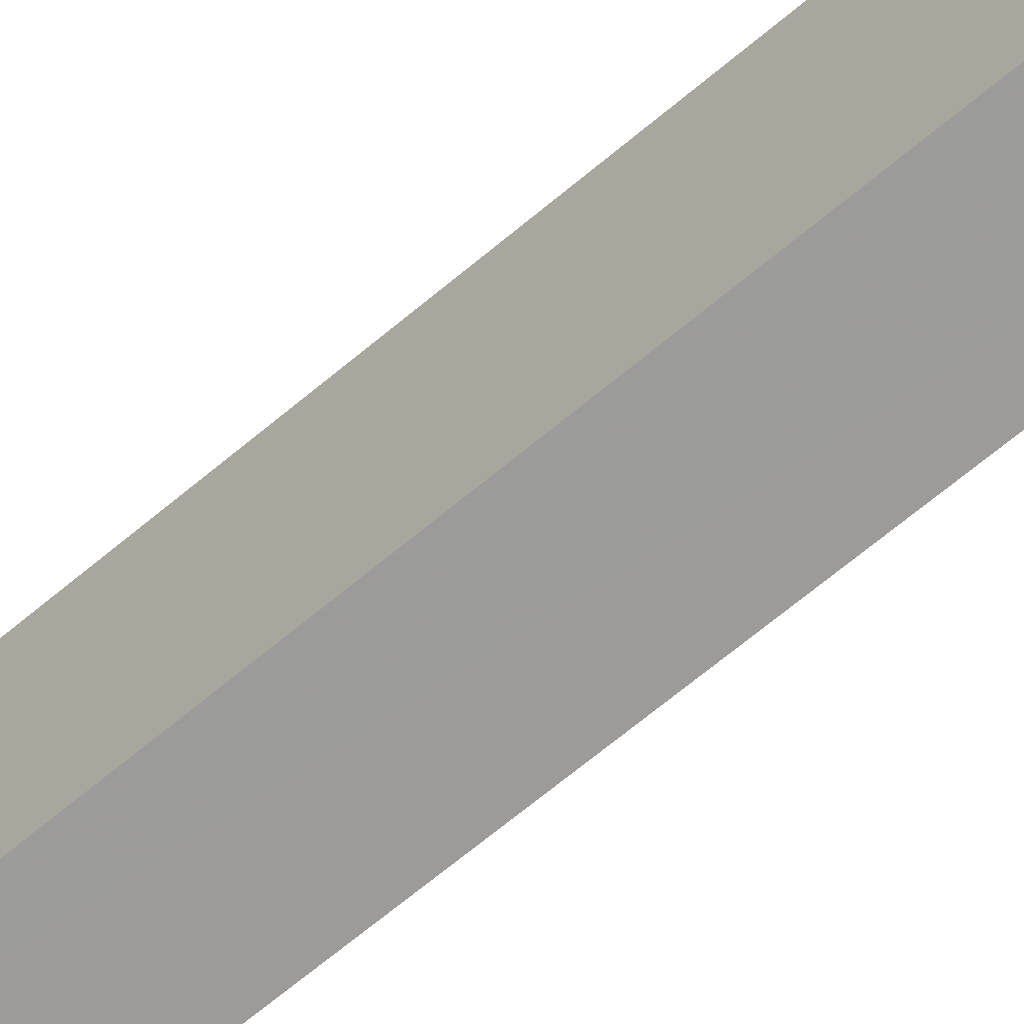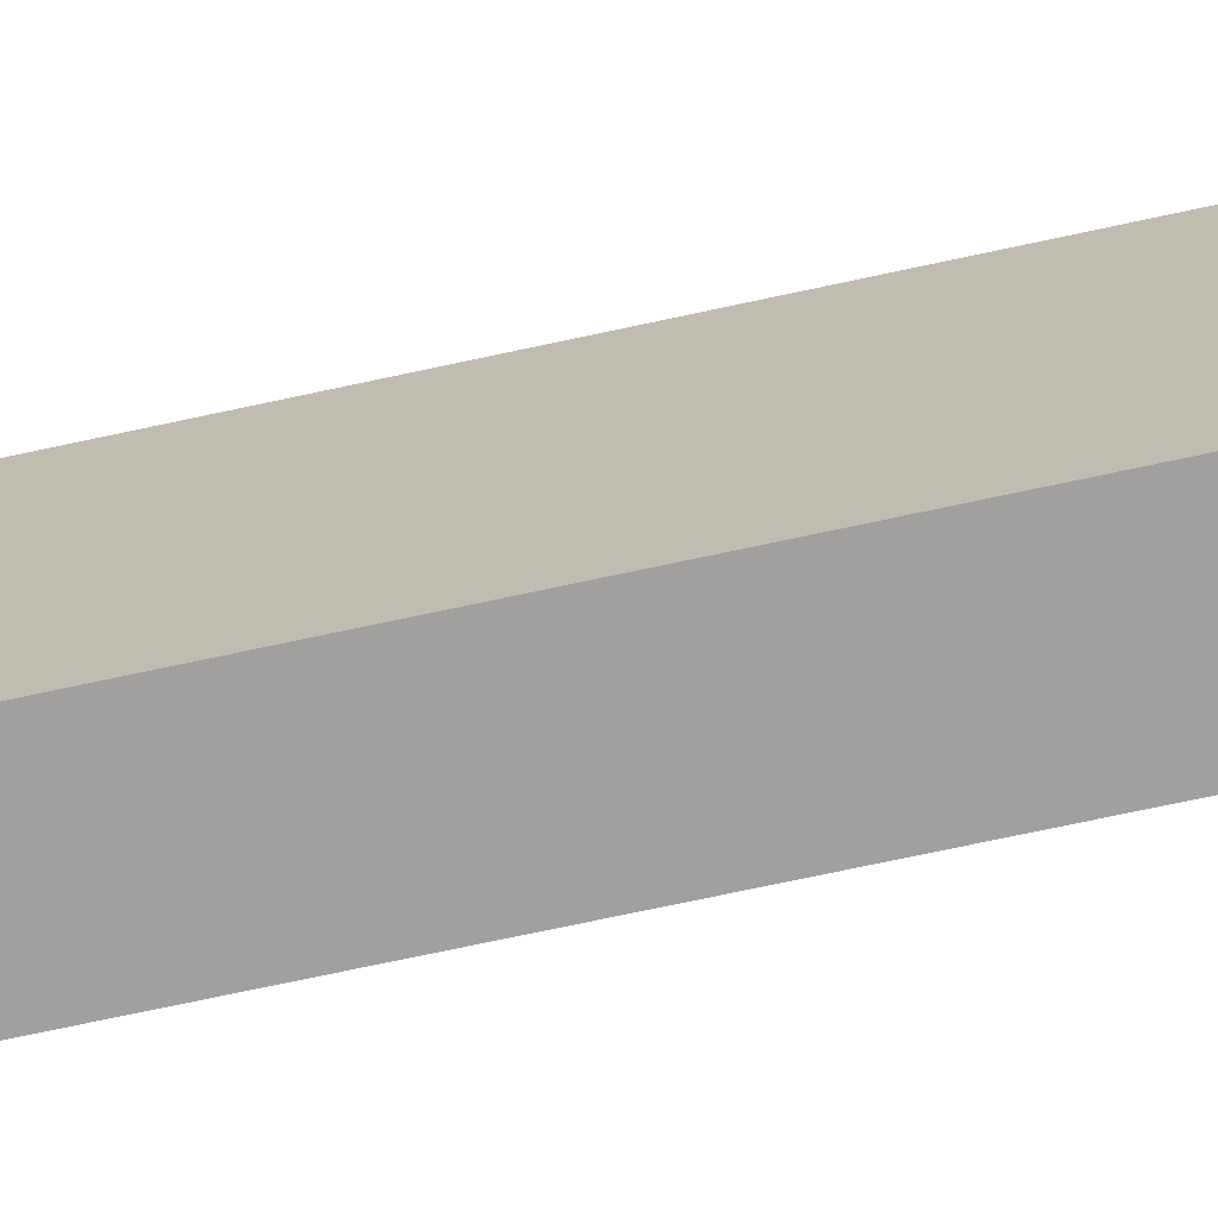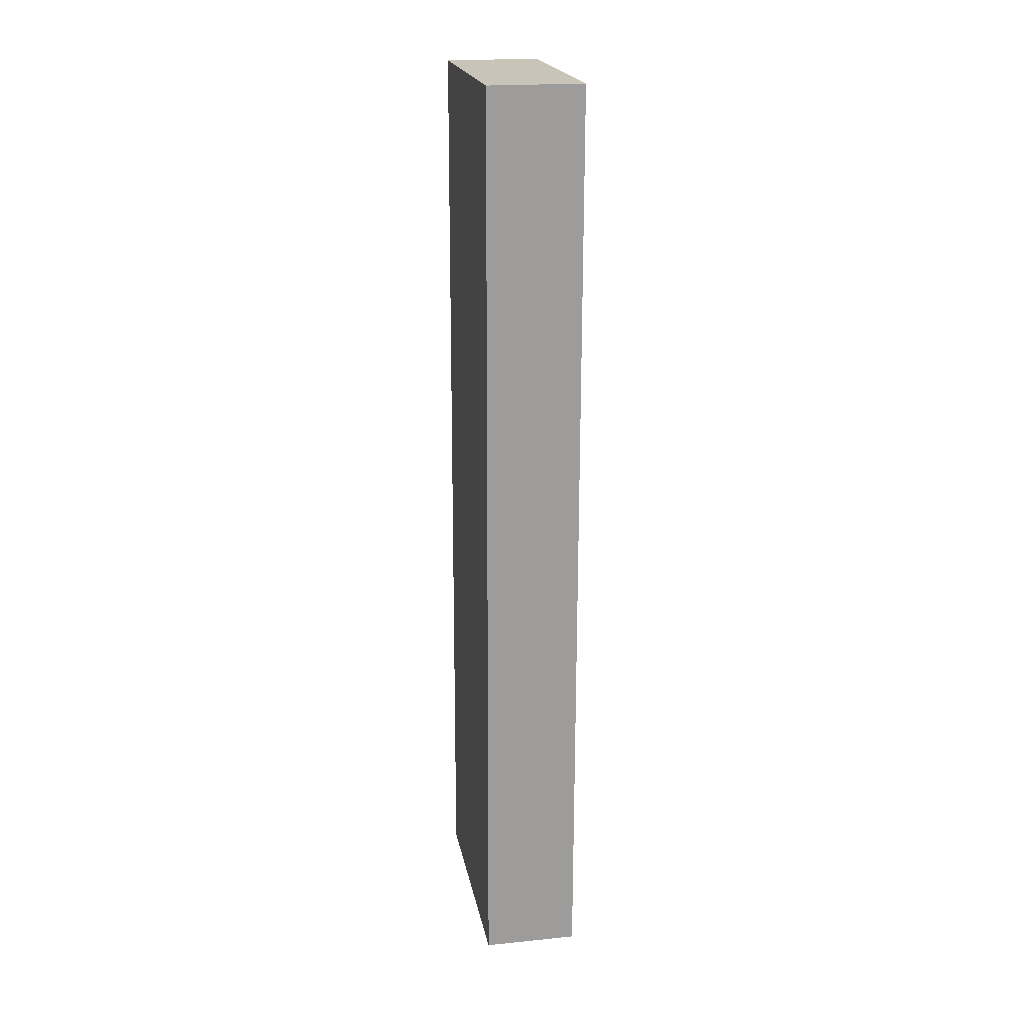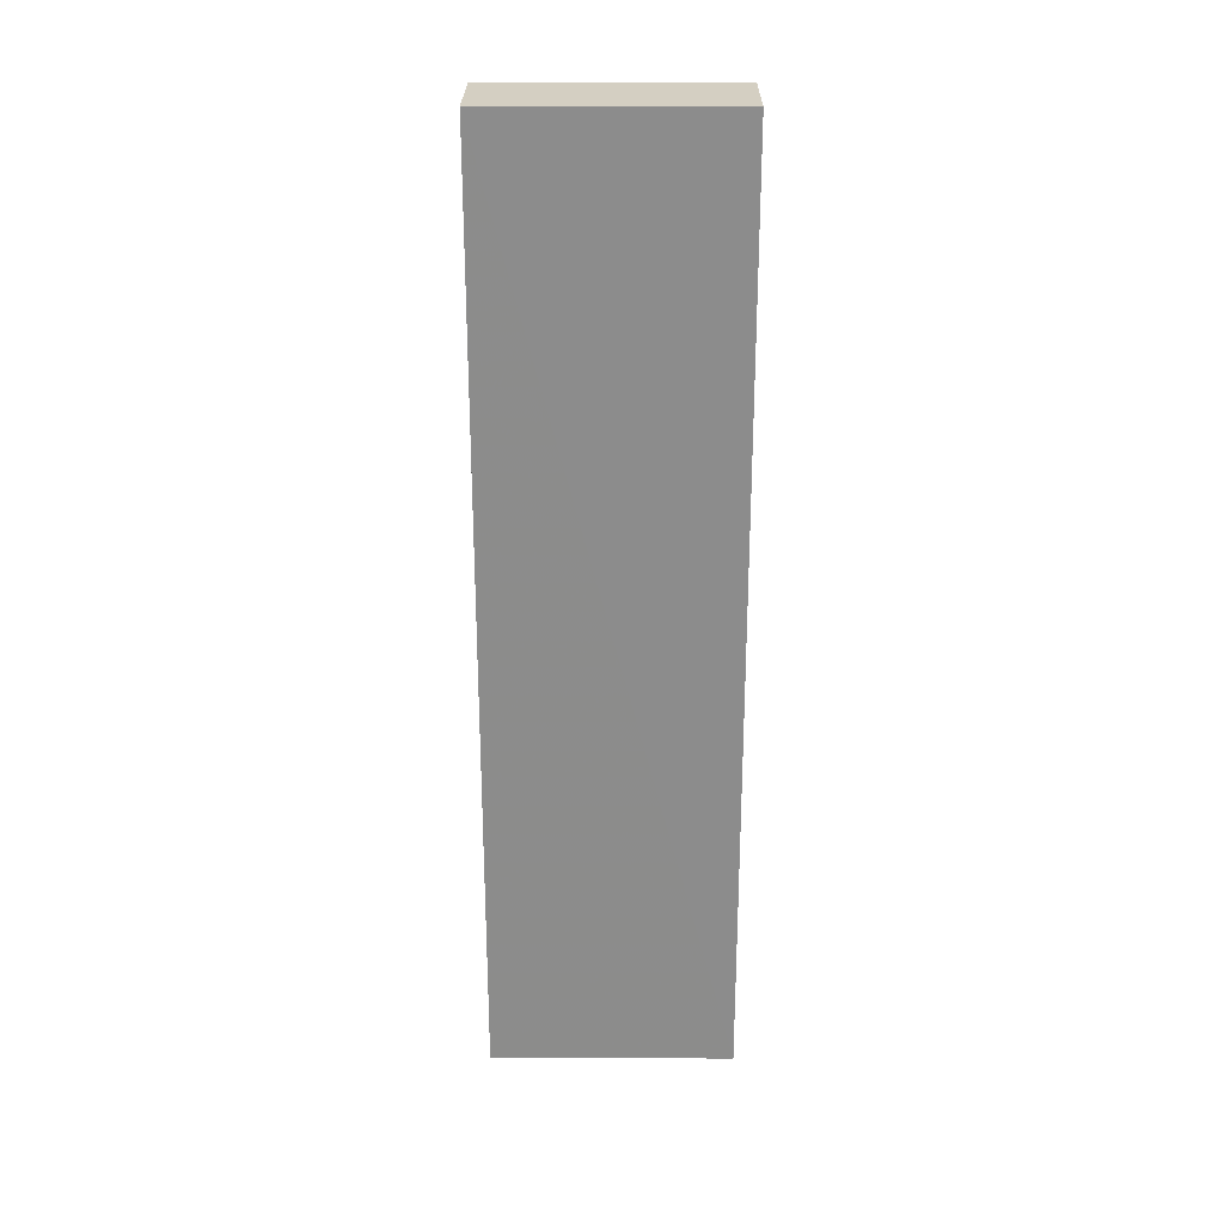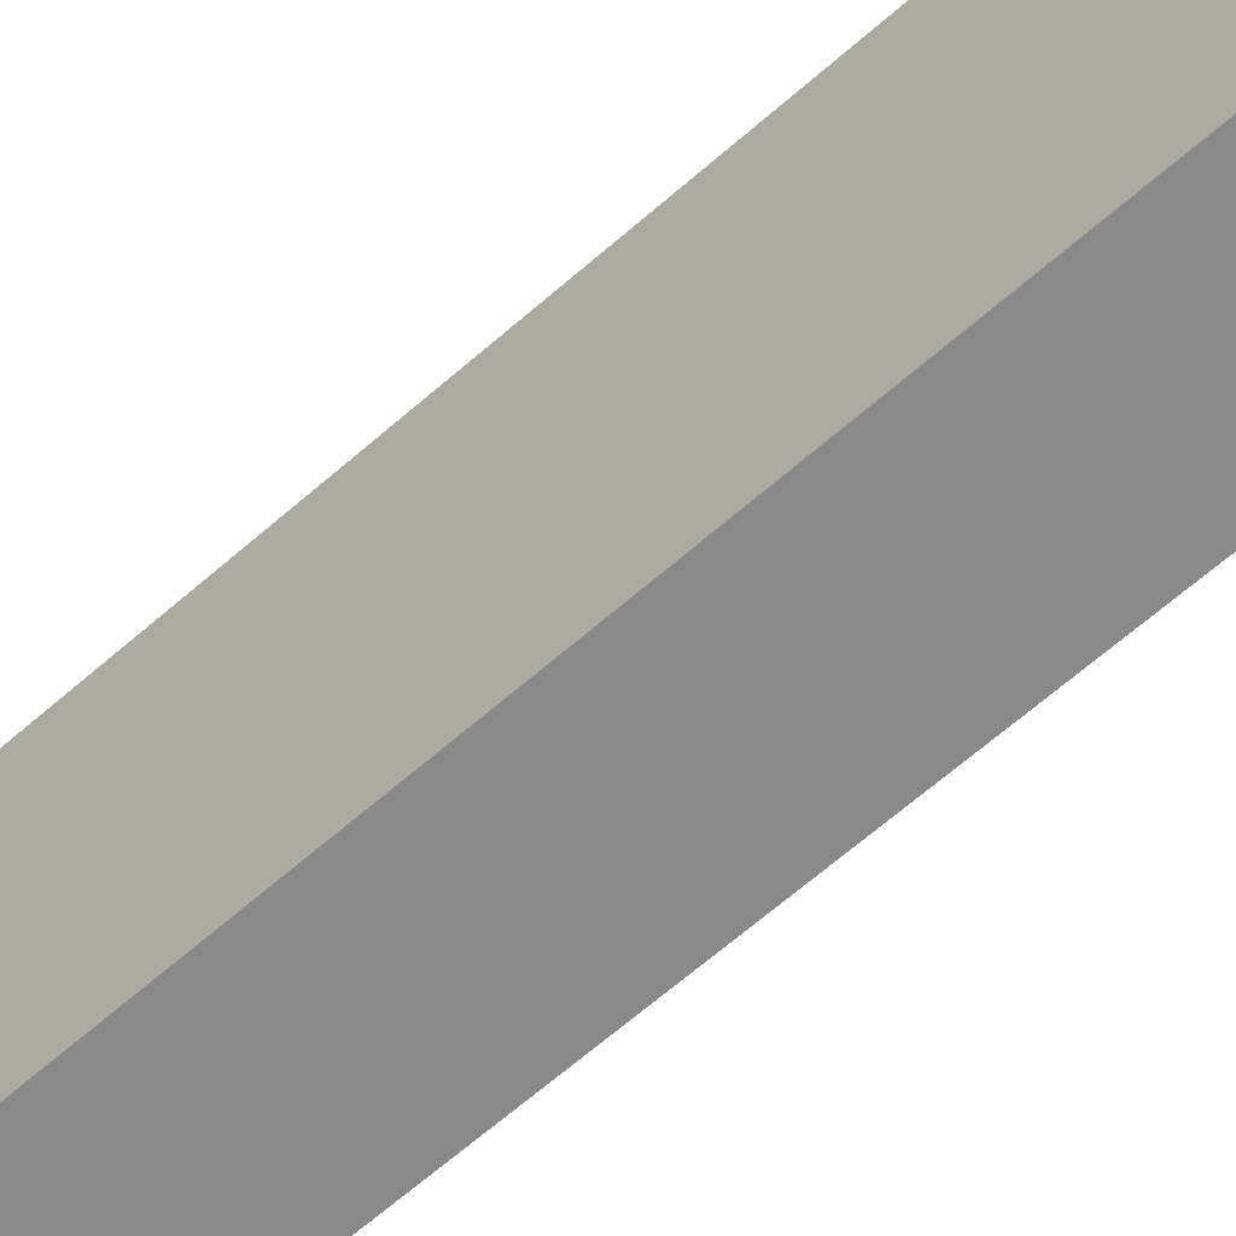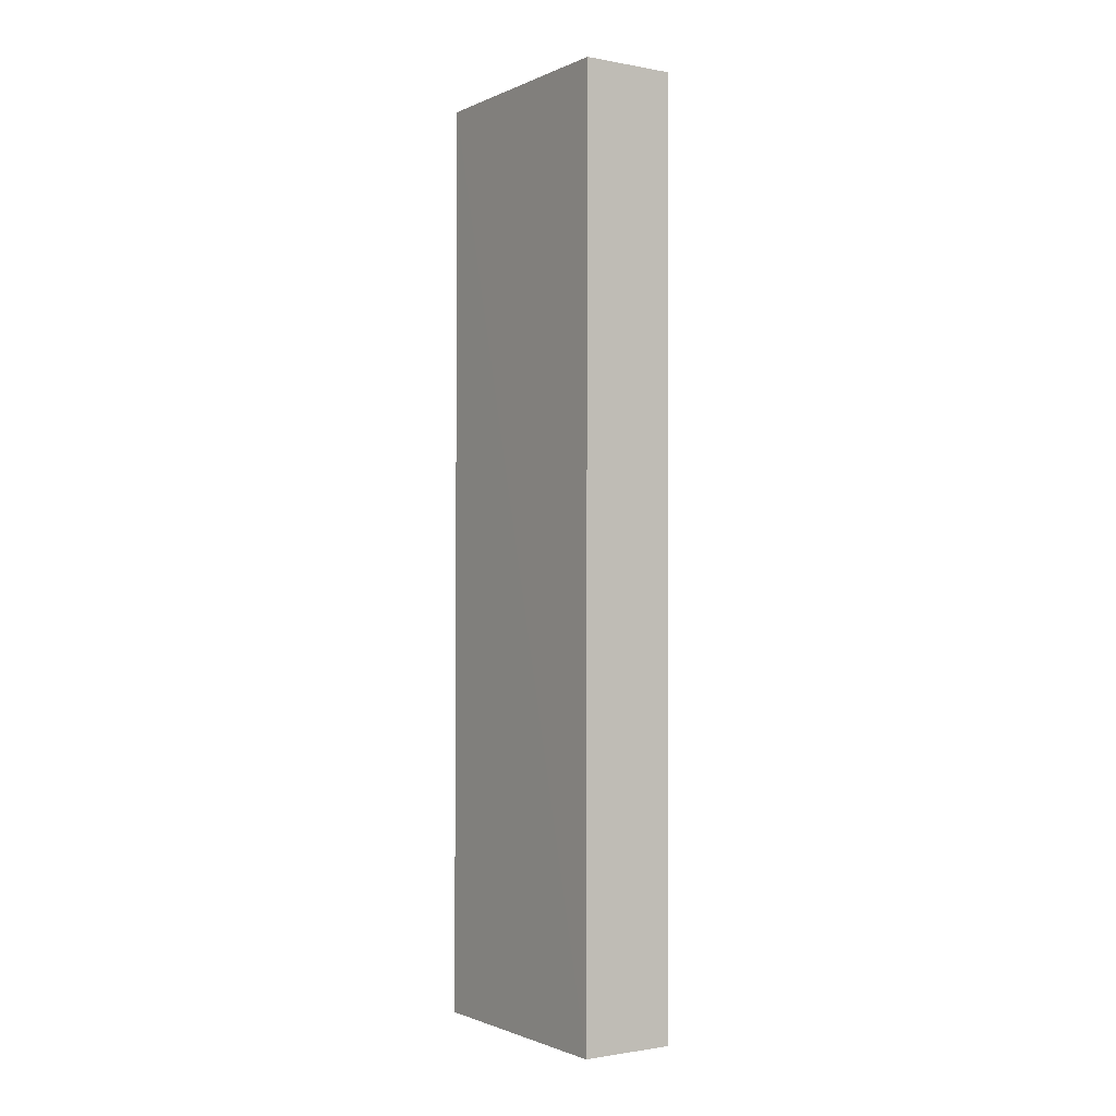
<metadata>
{"format":"obj","ext":"obj","renderer":"f3d","projection":"perspective","resolution":1024,"background":"white","views":[{"elev":-69.9,"azim":-50.3,"up":"+Y"},{"elev":-71.8,"azim":102.3,"up":"+Y"},{"elev":20.2,"azim":-10.3,"up":"+Z"},{"elev":25.7,"azim":90.3,"up":"+Z"},{"elev":-63.1,"azim":132.0,"up":"+Y"},{"elev":-1.3,"azim":-33.5,"up":"+Z"}]}
</metadata>
<code>
v 0.001055 -0.5718 0.2749
v 0.001161 -0.6292 0.2749
v 0.0007084 -0.5718 0.05169
v -0.02201 -0.5718 0.05167
v -0.02161 -0.5717 0.2749
v -0.02197 -0.6291 0.05167
v 0.0007093 -0.6291 0.05169
v -0.02151 -0.6291 0.2749
f 1 2 3
f 5 2 1
f 5 1 3
f 5 3 4
f 6 4 3
f 6 5 4
f 7 6 3
f 7 3 2
f 7 2 6
f 8 6 2
f 8 2 5
f 8 5 6

</code>
